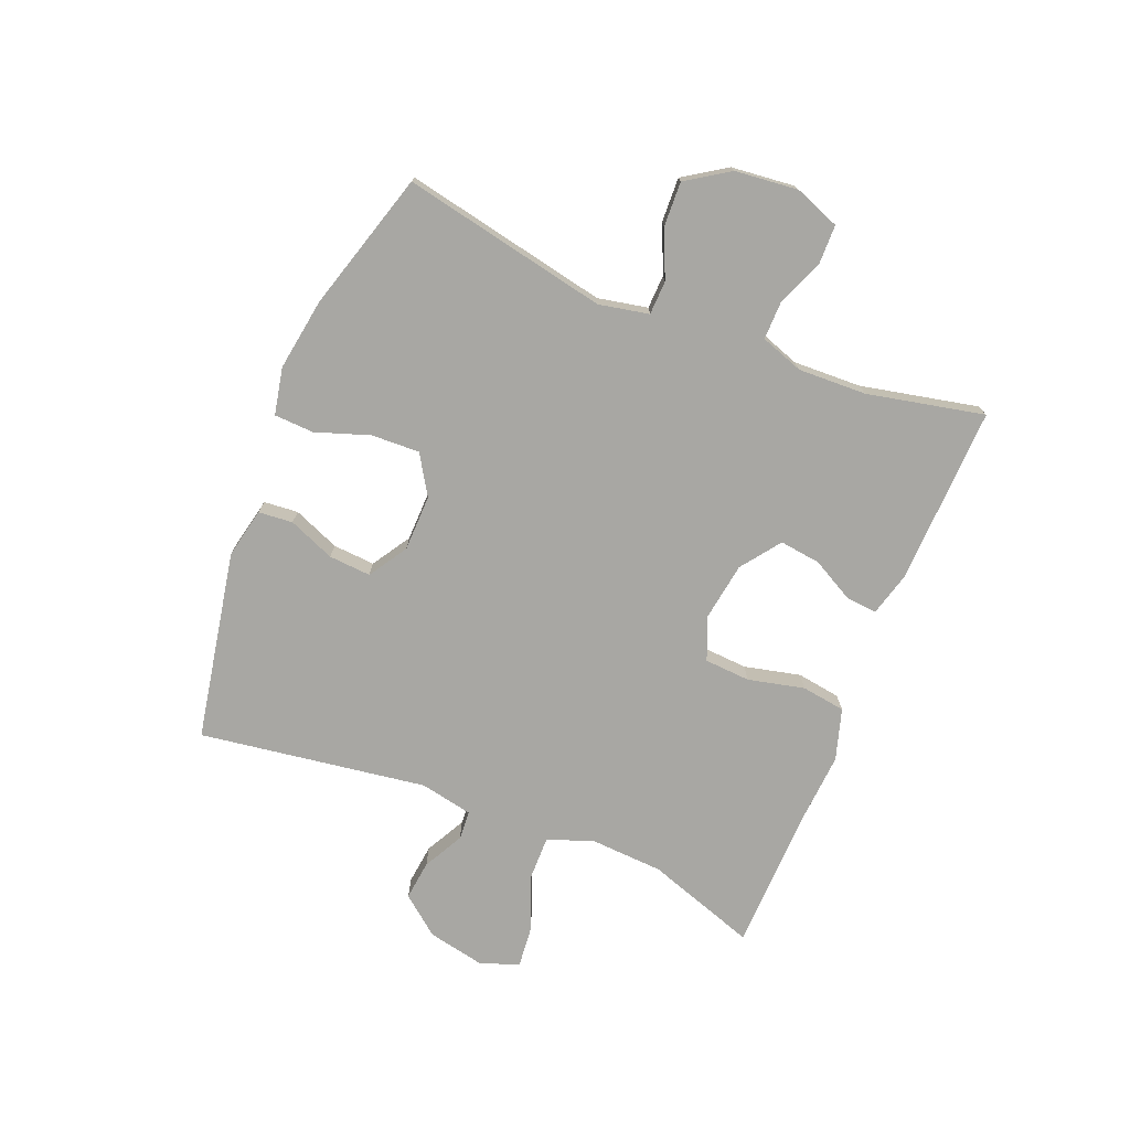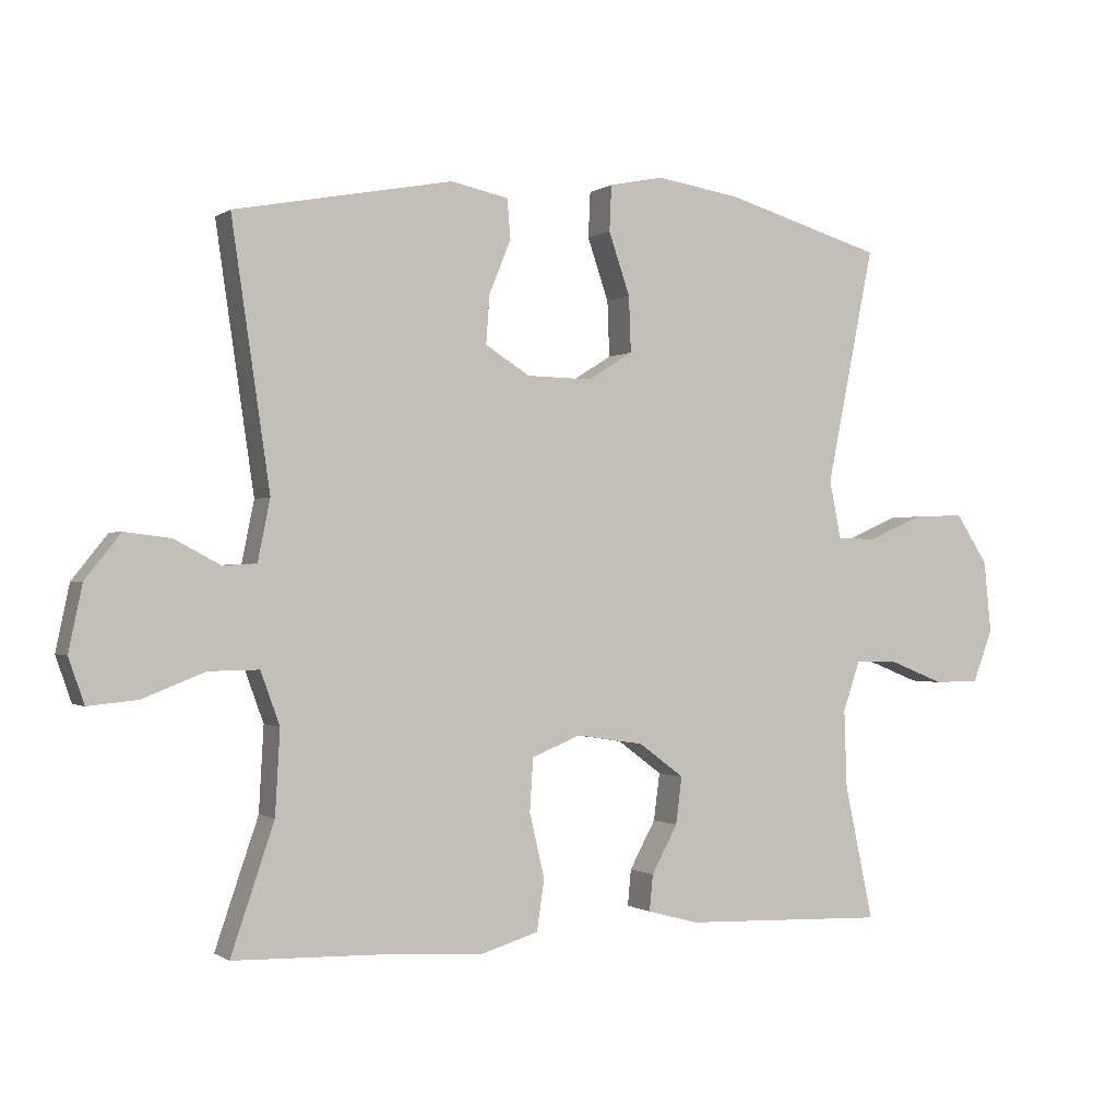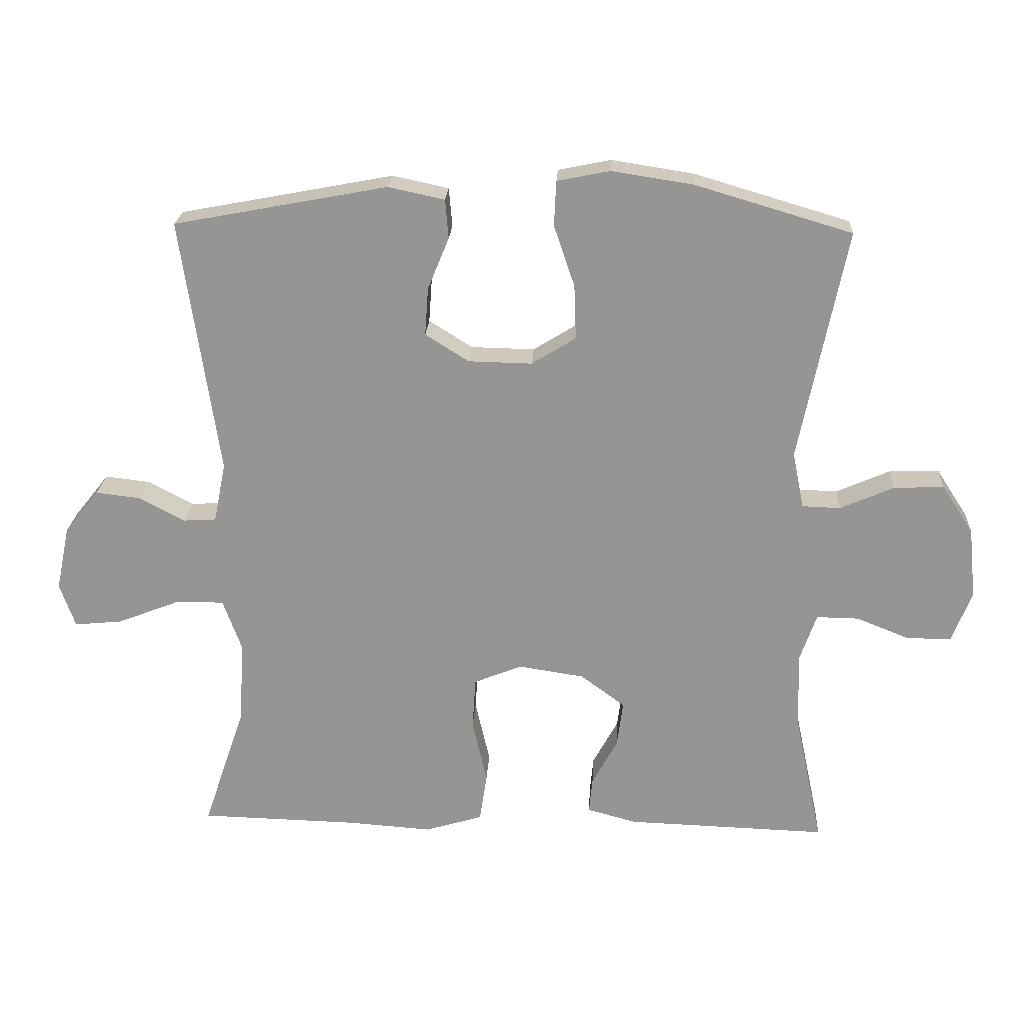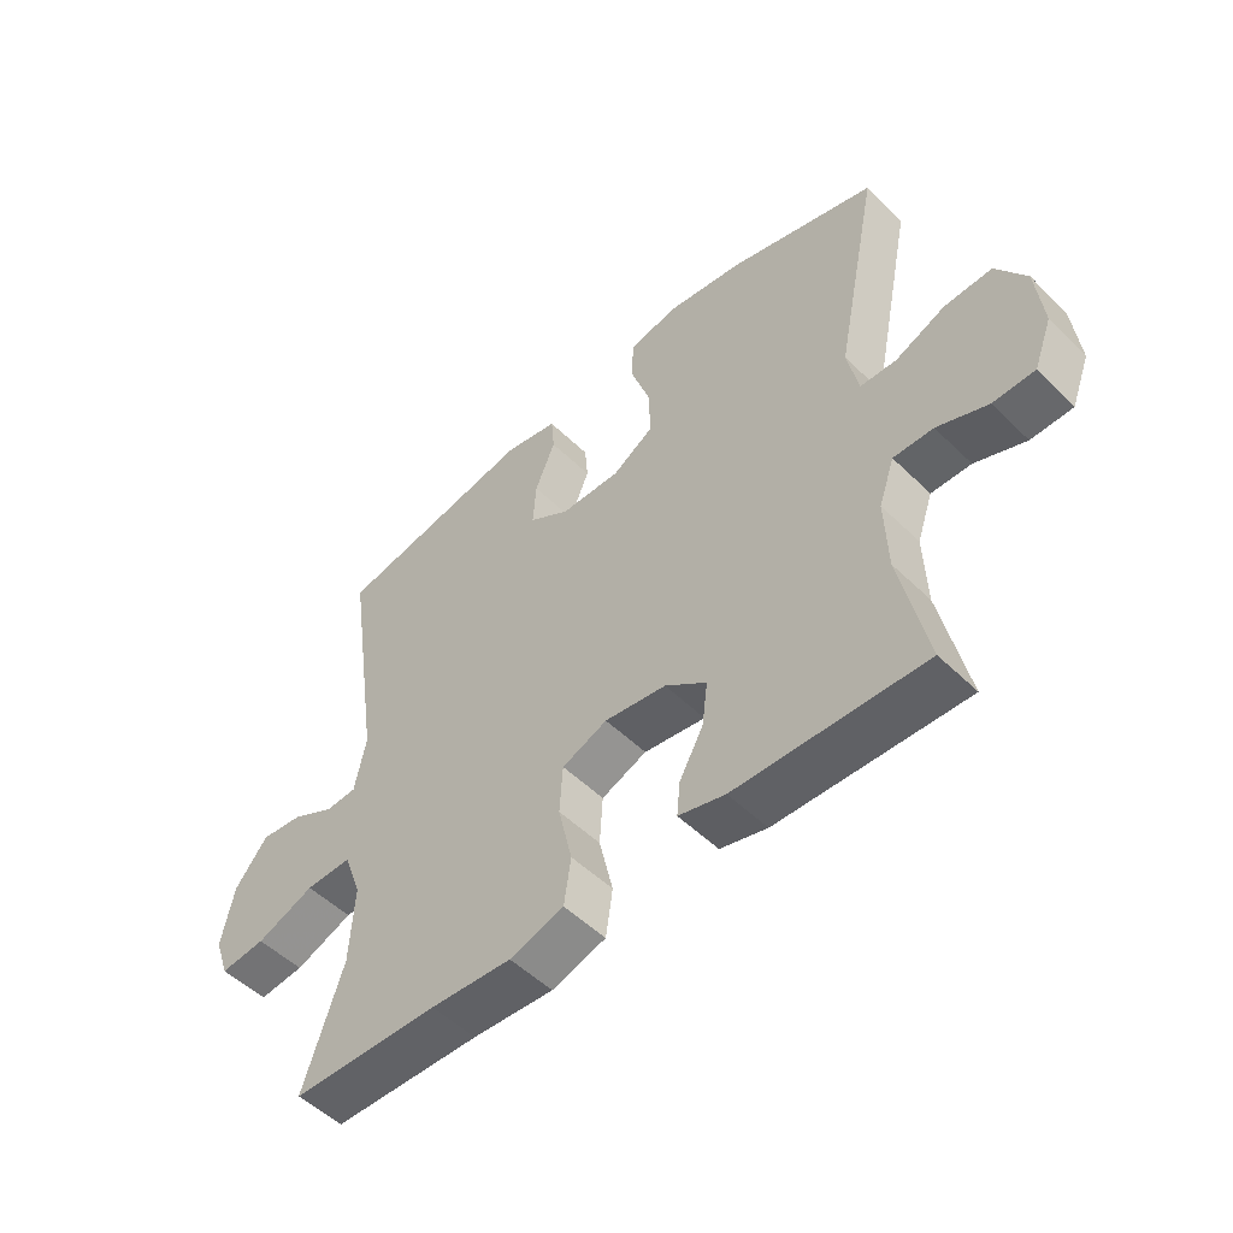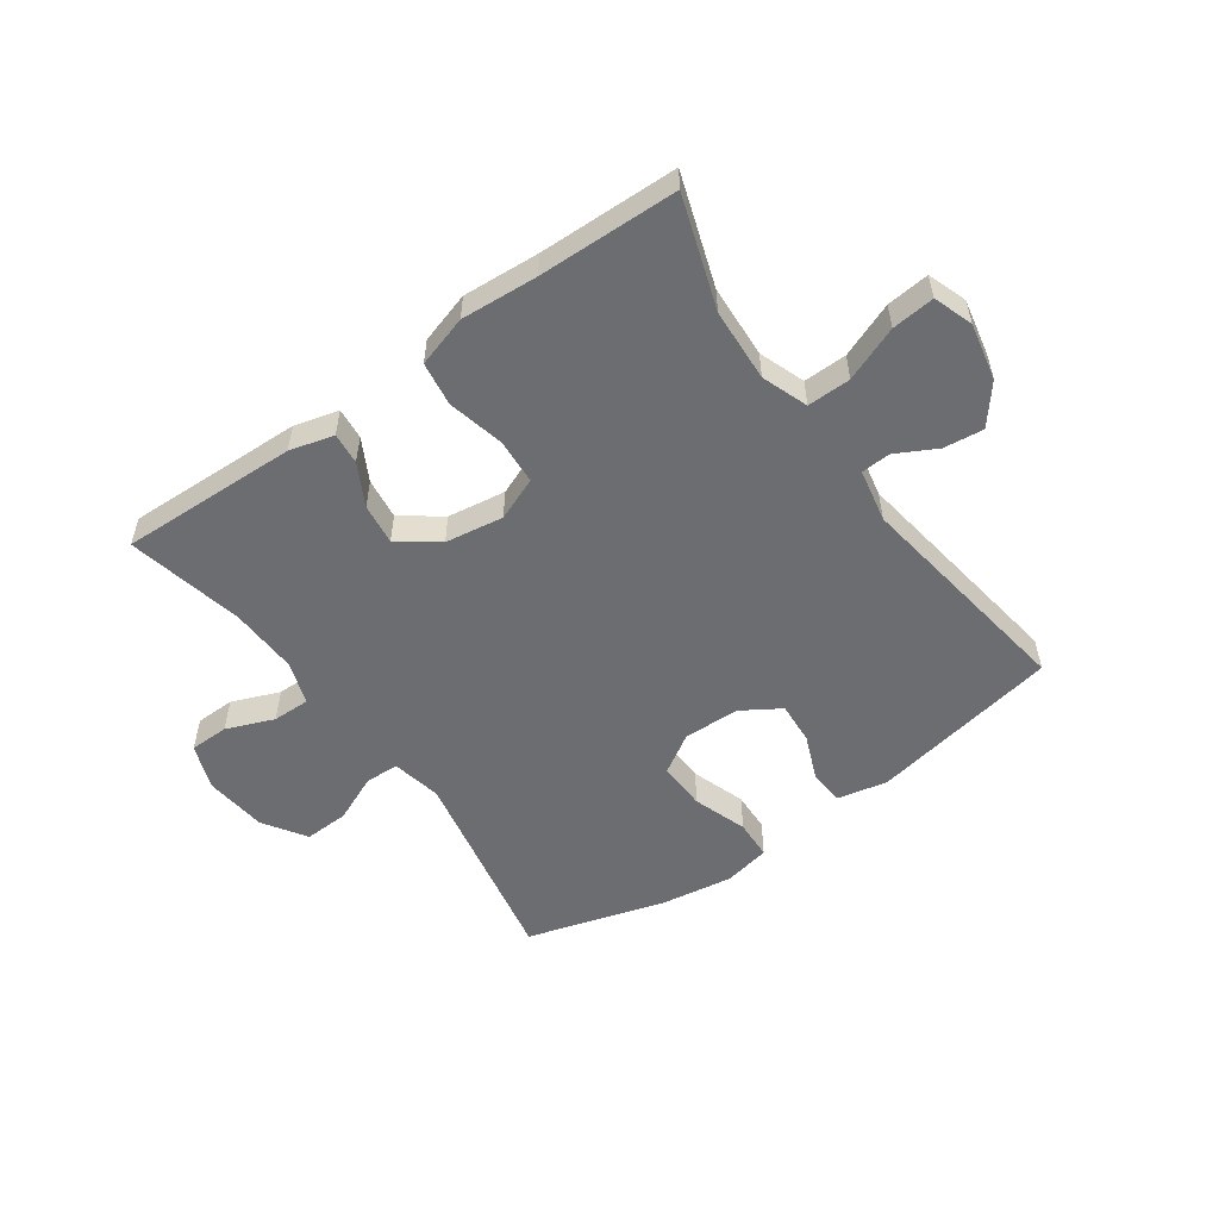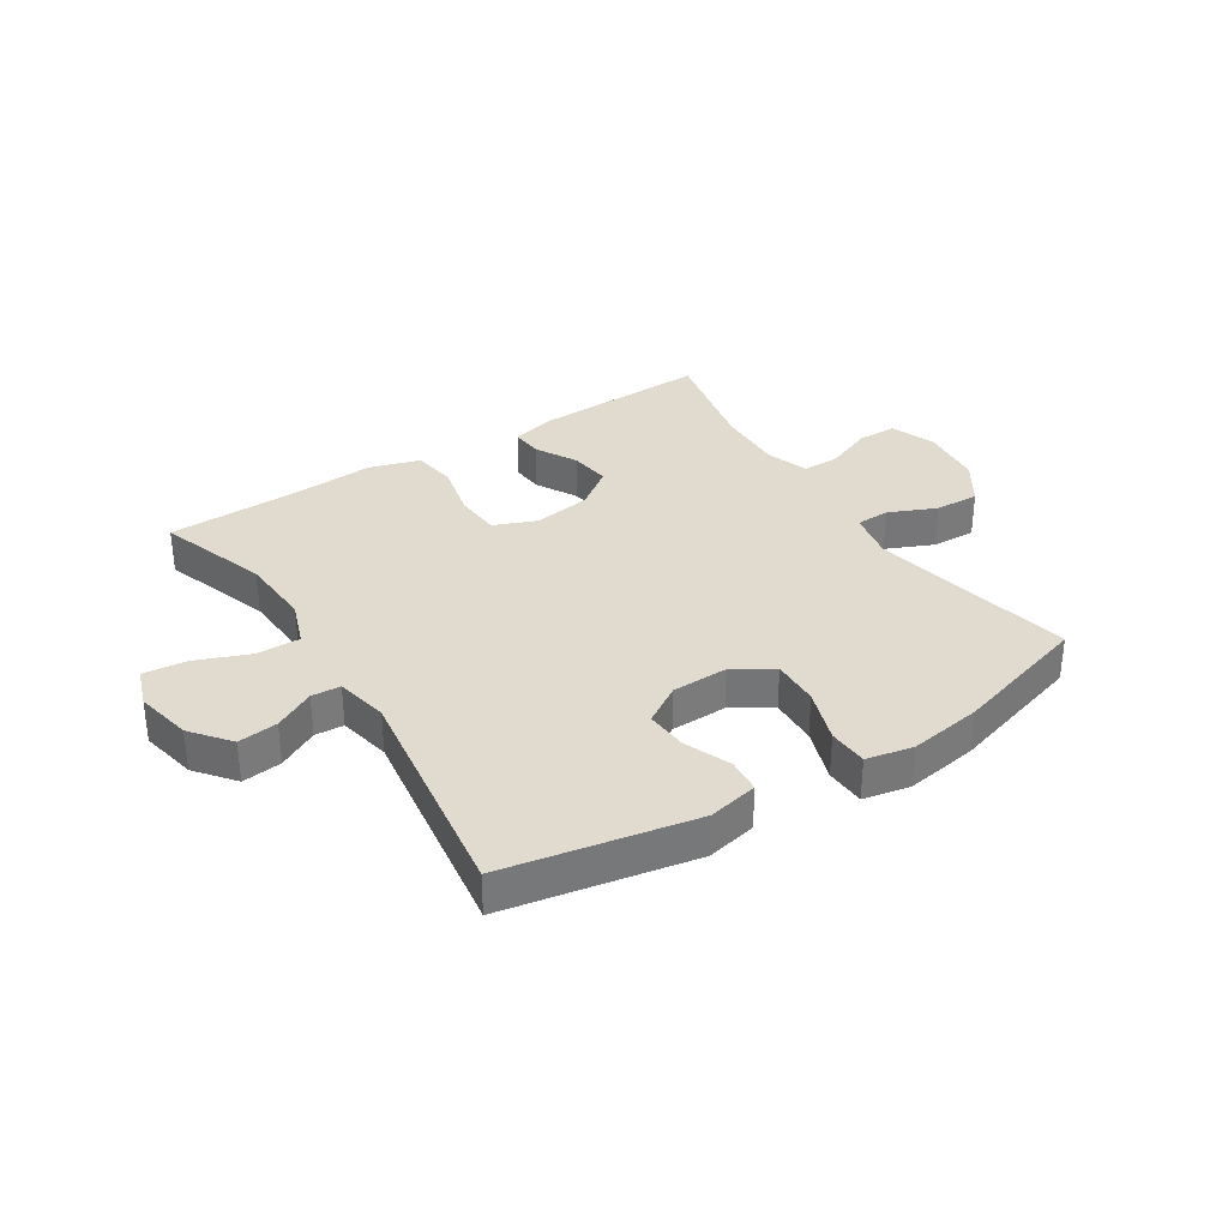
<metadata>
{"format":"obj","ext":"obj","renderer":"f3d","projection":"perspective","resolution":1024,"background":"white","views":[{"elev":-74.5,"azim":68.0,"up":"+Y"},{"elev":-0.6,"azim":-25.0,"up":"+Z"},{"elev":22.0,"azim":3.1,"up":"+Z"},{"elev":-51.8,"azim":43.6,"up":"+Z"},{"elev":-54.0,"azim":-144.5,"up":"+Y"},{"elev":33.6,"azim":-32.6,"up":"+Y"}]}
</metadata>
<code>
v -0.5 0.07 -0.5
v -0.437 0.07 -0.314
v -0.43 0.07 -0.191
v -0.458 0.07 -0.114
v -0.531 0.07 -0.115
v -0.623 0.07 -0.151
v -0.695 0.07 -0.158
v -0.718 0.07 -0.092
v -0.698 0.07 0.004
v -0.646 0.07 0.069
v -0.579 0.07 0.061
v -0.511 0.07 0.025
v -0.462 0.07 0.028
v -0.444 0.07 0.117
v -0.5 0.07 0.5
v -0.181 0.07 0.56
v -0.097 0.07 0.542
v -0.092 0.07 0.484
v -0.124 0.07 0.406
v -0.129 0.07 0.335
v -0.064 0.07 0.294
v 0.031 0.07 0.292
v 0.097 0.07 0.333
v 0.094 0.07 0.414
v 0.063 0.07 0.505
v 0.066 0.07 0.572
v 0.145 0.07 0.588
v 0.267 0.07 0.569
v 0.5 0.07 0.5
v 0.43 0.07 0.154
v 0.447 0.07 0.07
v 0.504 0.07 0.068
v 0.584 0.07 0.103
v 0.659 0.07 0.106
v 0.706 0.07 0.034
v 0.717 0.07 -0.072
v 0.688 0.07 -0.148
v 0.622 0.07 -0.149
v 0.542 0.07 -0.117
v 0.479 0.07 -0.116
v 0.454 0.07 -0.188
v 0.458 0.07 -0.303
v 0.5 0.07 -0.5
v 0.201 0.07 -0.49
v 0.127 0.07 -0.47
v 0.132 0.07 -0.417
v 0.17 0.07 -0.347
v 0.179 0.07 -0.278
v 0.113 0.07 -0.229
v 0.015 0.07 -0.214
v -0.057 0.07 -0.243
v -0.062 0.07 -0.32
v -0.04 0.07 -0.415
v -0.051 0.07 -0.489
v -0.137 0.07 -0.515
v -0.266 0.07 -0.506
v -0.5 0 -0.5
v -0.437 0 -0.314
v -0.43 0 -0.191
v -0.458 0 -0.114
v -0.531 0 -0.115
v -0.623 0 -0.151
v -0.695 0 -0.158
v -0.718 0 -0.092
v -0.698 0 0.004
v -0.646 0 0.069
v -0.579 0 0.061
v -0.511 0 0.025
v -0.462 0 0.028
v -0.444 0 0.117
v -0.5 0 0.5
v -0.181 0 0.56
v -0.097 0 0.542
v -0.092 0 0.484
v -0.124 0 0.406
v -0.129 0 0.335
v -0.064 0 0.294
v 0.031 0 0.292
v 0.097 0 0.333
v 0.094 0 0.414
v 0.063 0 0.505
v 0.066 0 0.572
v 0.145 0 0.588
v 0.267 0 0.569
v 0.5 0 0.5
v 0.43 0 0.154
v 0.447 0 0.07
v 0.504 0 0.068
v 0.584 0 0.103
v 0.659 0 0.106
v 0.706 0 0.034
v 0.717 0 -0.072
v 0.688 0 -0.148
v 0.622 0 -0.149
v 0.542 0 -0.117
v 0.479 0 -0.116
v 0.454 0 -0.188
v 0.458 0 -0.303
v 0.5 0 -0.5
v 0.201 0 -0.49
v 0.127 0 -0.47
v 0.132 0 -0.417
v 0.17 0 -0.347
v 0.179 0 -0.278
v 0.113 0 -0.229
v 0.015 0 -0.214
v -0.057 0 -0.243
v -0.062 0 -0.32
v -0.04 0 -0.415
v -0.051 0 -0.489
v -0.137 0 -0.515
v -0.266 0 -0.506
f 53 54 55 56
f 52 53 56 1
f 51 52 1 2
f 50 51 2 3
f 44 45 46 47
f 42 43 44 47
f 41 42 47 48
f 40 41 48 49
f 36 37 38 39
f 36 39 40
f 35 36 40
f 32 33 34 35
f 31 32 35 40
f 30 31 40 49
f 24 25 26 27
f 23 24 27 28
f 16 17 18 19
f 14 15 16 19
f 13 14 19 20
f 9 10 11 12
f 9 12 13
f 8 9 13
f 5 6 7 8
f 4 5 8 13
f 50 3 4 13
f 23 28 29 30
f 22 23 30 49
f 21 22 49 50
f 13 20 21 50
f 112 111 110 109
f 57 112 109 108
f 58 57 108 107
f 59 58 107 106
f 103 102 101 100
f 103 100 99 98
f 104 103 98 97
f 105 104 97 96
f 95 94 93 92
f 96 95 92
f 96 92 91
f 91 90 89 88
f 96 91 88 87
f 105 96 87 86
f 83 82 81 80
f 84 83 80 79
f 75 74 73 72
f 75 72 71 70
f 76 75 70 69
f 68 67 66 65
f 69 68 65
f 69 65 64
f 64 63 62 61
f 69 64 61 60
f 69 60 59 106
f 86 85 84 79
f 105 86 79 78
f 106 105 78 77
f 106 77 76 69
f 1 57 58 2
f 2 58 59 3
f 3 59 60 4
f 4 60 61 5
f 5 61 62 6
f 6 62 63 7
f 7 63 64 8
f 8 64 65 9
f 9 65 66 10
f 10 66 67 11
f 11 67 68 12
f 12 68 69 13
f 13 69 70 14
f 14 70 71 15
f 15 71 72 16
f 16 72 73 17
f 17 73 74 18
f 18 74 75 19
f 19 75 76 20
f 20 76 77 21
f 21 77 78 22
f 22 78 79 23
f 23 79 80 24
f 24 80 81 25
f 25 81 82 26
f 26 82 83 27
f 27 83 84 28
f 28 84 85 29
f 29 85 86 30
f 30 86 87 31
f 31 87 88 32
f 32 88 89 33
f 33 89 90 34
f 34 90 91 35
f 35 91 92 36
f 36 92 93 37
f 37 93 94 38
f 38 94 95 39
f 39 95 96 40
f 40 96 97 41
f 41 97 98 42
f 42 98 99 43
f 43 99 100 44
f 44 100 101 45
f 45 101 102 46
f 46 102 103 47
f 47 103 104 48
f 48 104 105 49
f 49 105 106 50
f 50 106 107 51
f 51 107 108 52
f 52 108 109 53
f 53 109 110 54
f 54 110 111 55
f 55 111 112 56
f 56 112 57 1

</code>
